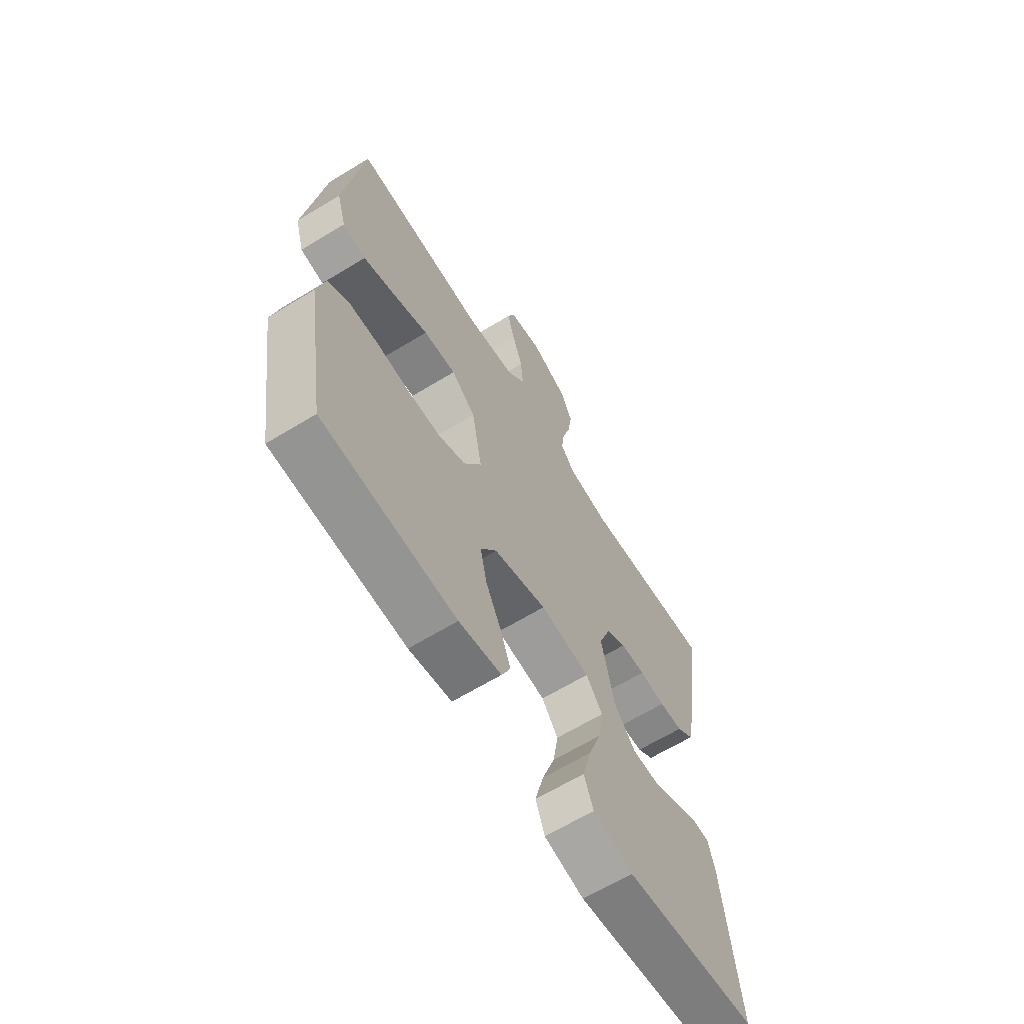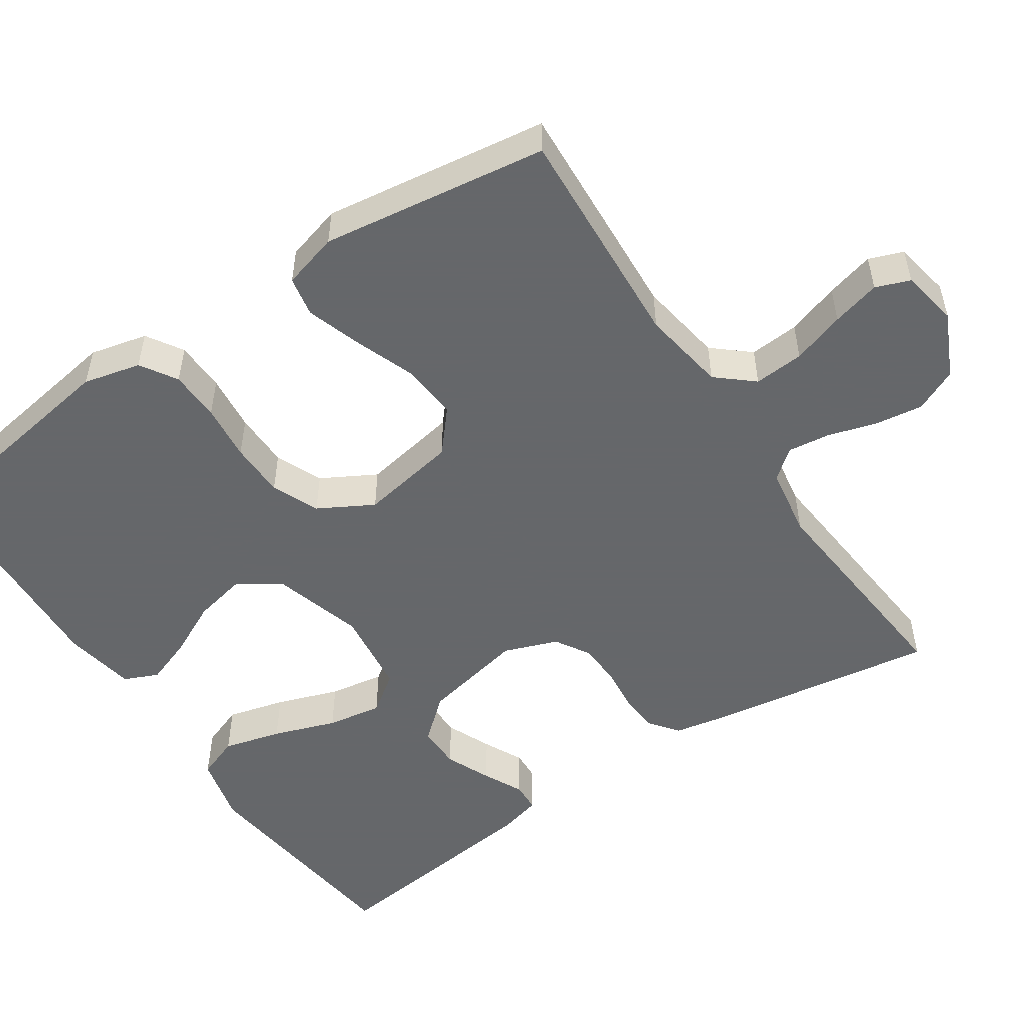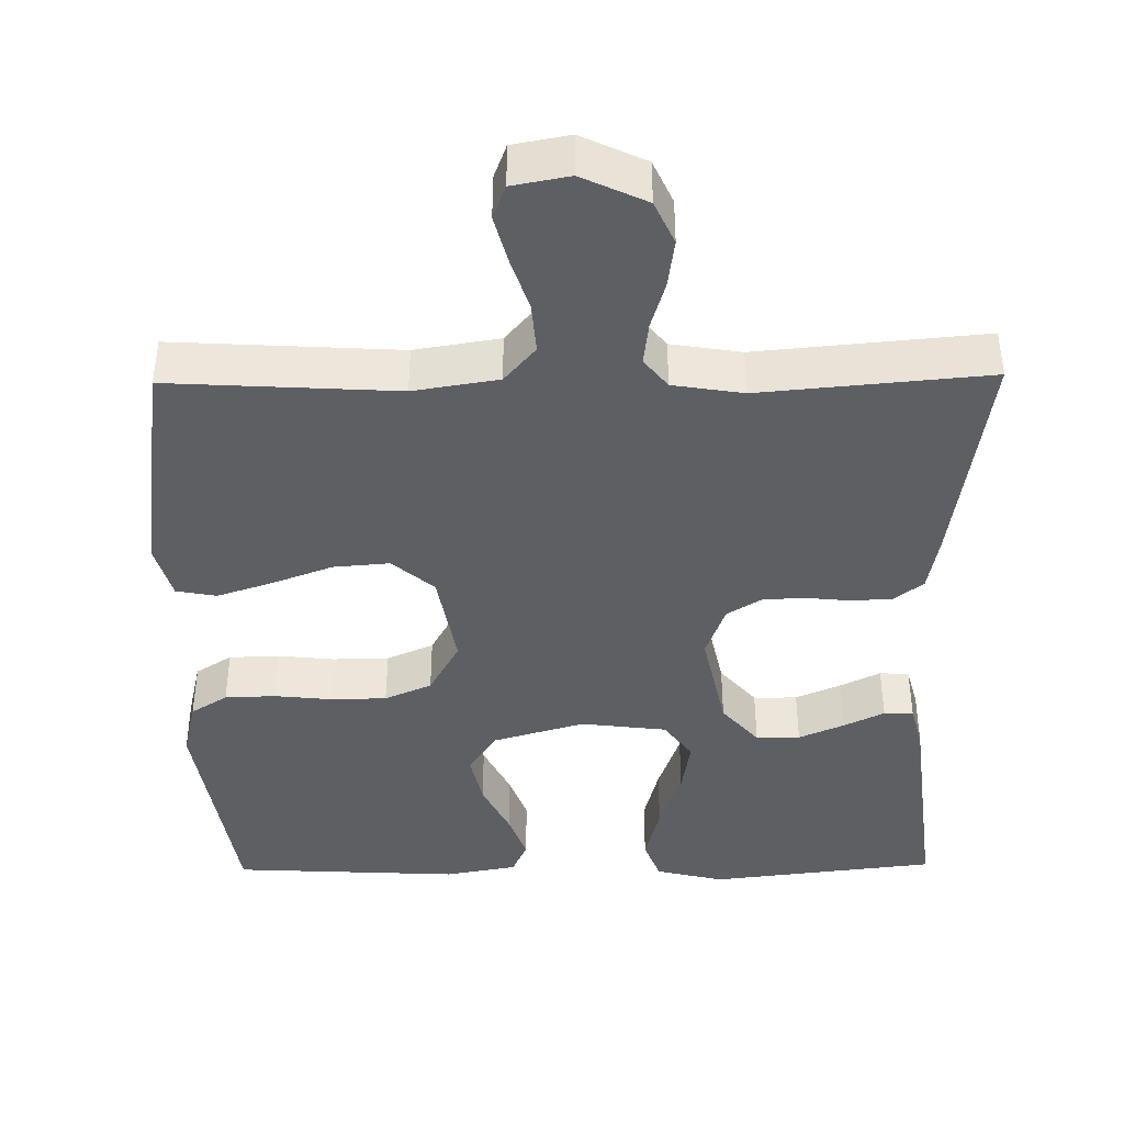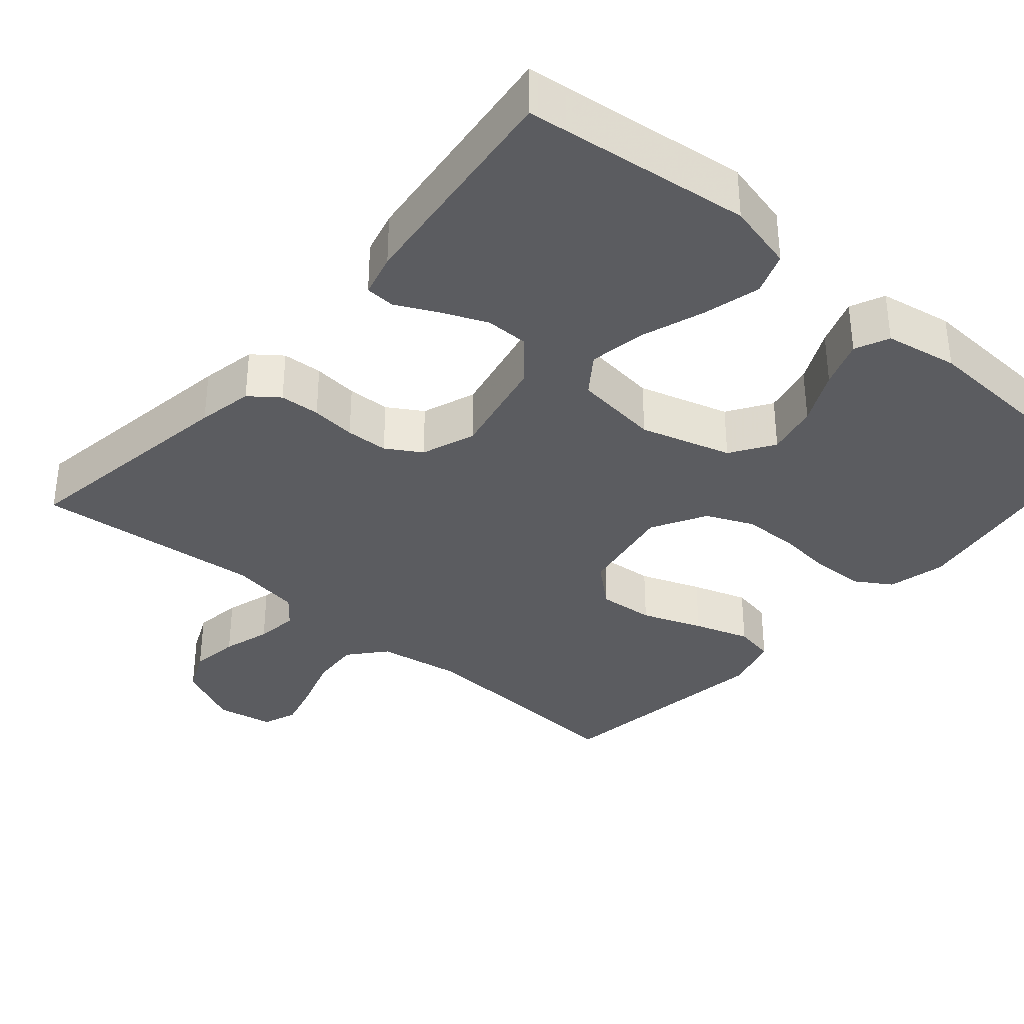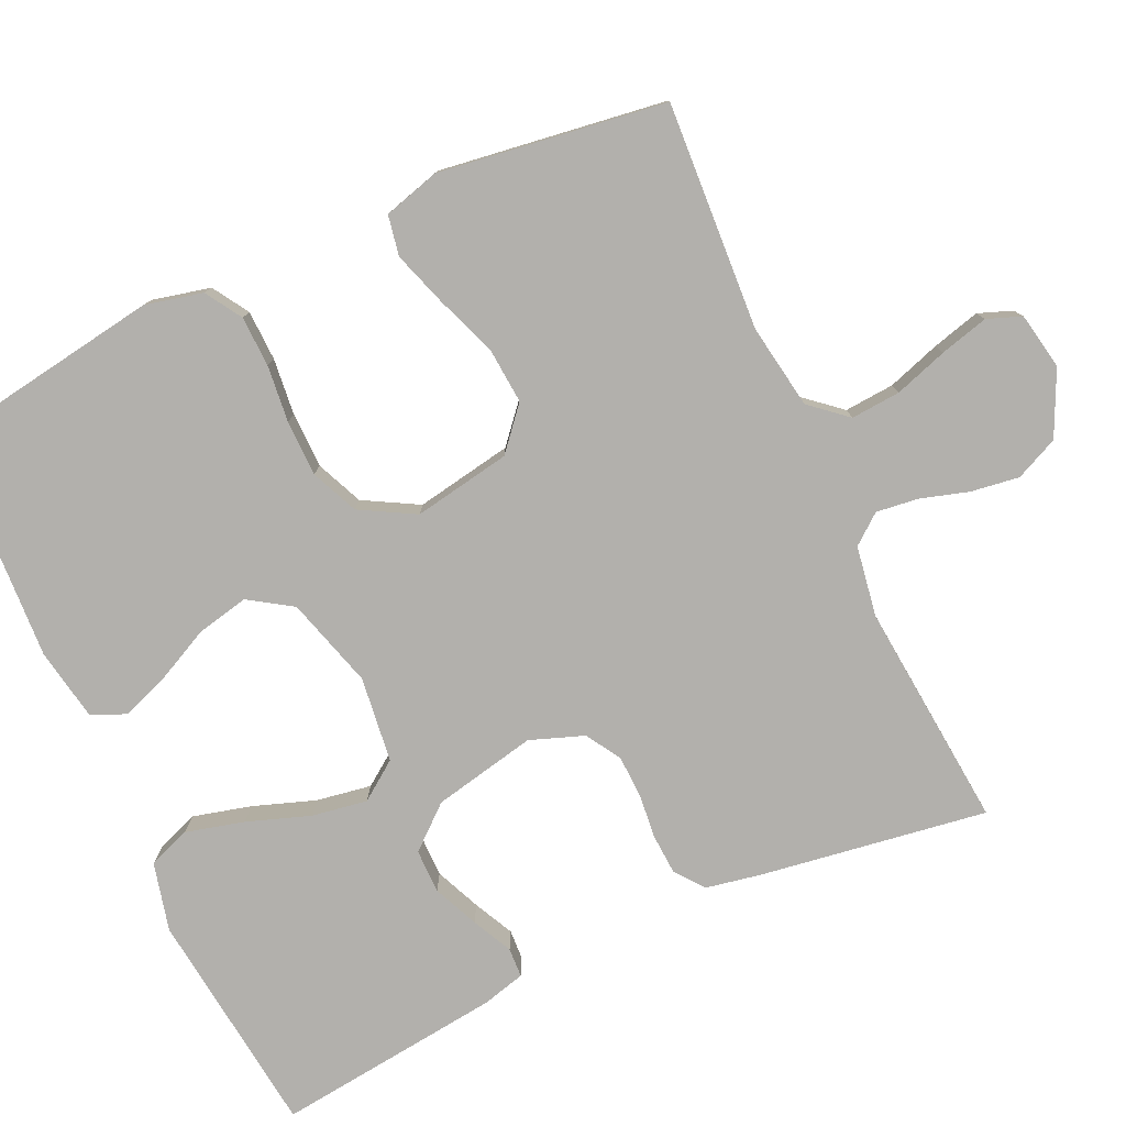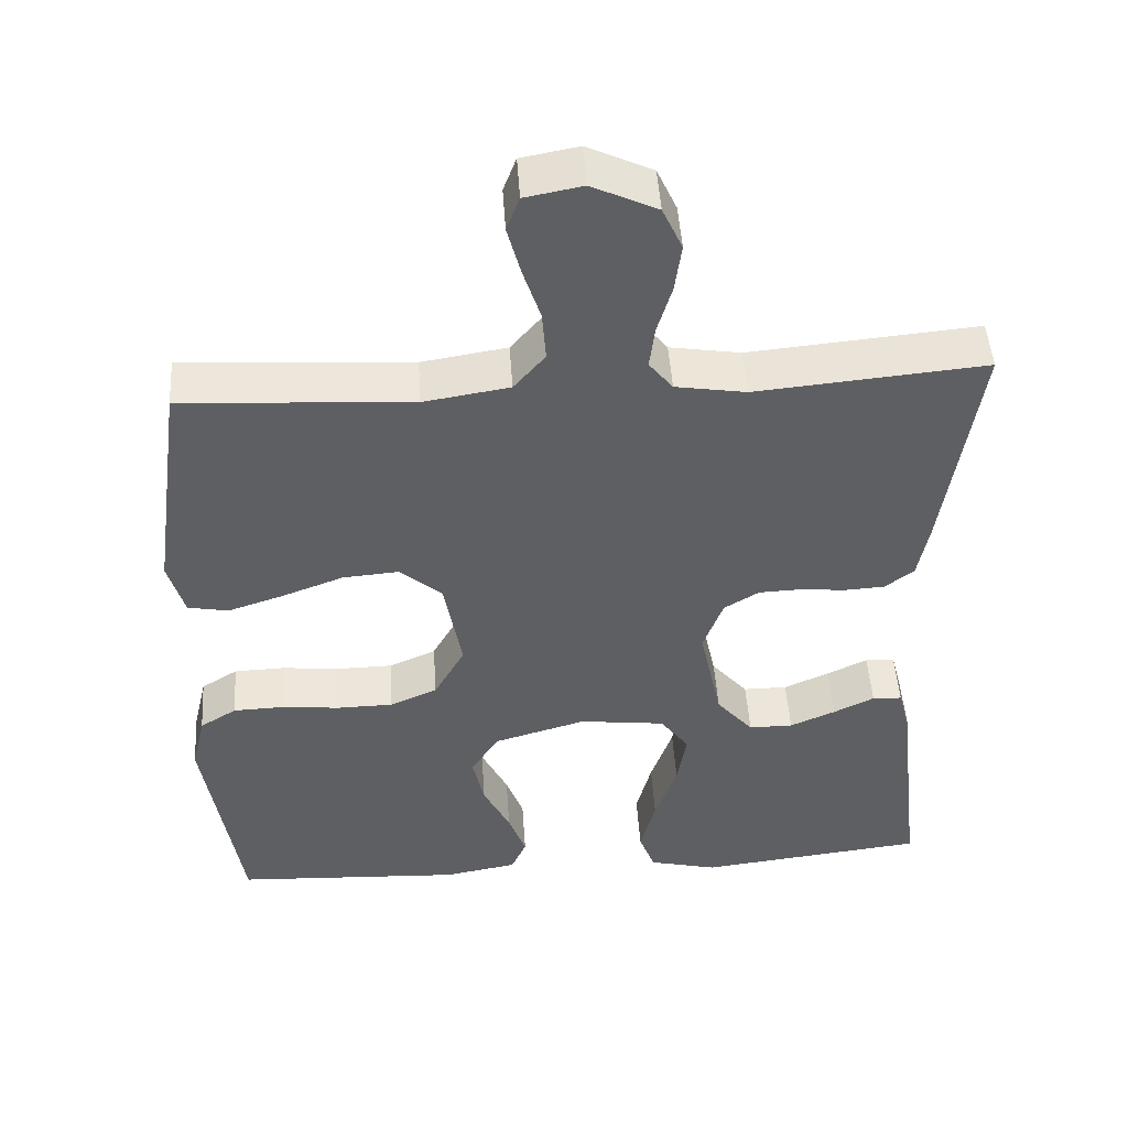
<metadata>
{"format":"obj","ext":"obj","renderer":"f3d","projection":"perspective","resolution":1024,"background":"white","views":[{"elev":-64.6,"azim":-58.4,"up":"+Z"},{"elev":-52.0,"azim":-56.2,"up":"+Y"},{"elev":-41.5,"azim":0.8,"up":"+Y"},{"elev":-35.2,"azim":139.2,"up":"+Y"},{"elev":-78.7,"azim":-65.3,"up":"+Y"},{"elev":48.2,"azim":-3.8,"up":"+Z"}]}
</metadata>
<code>
v 0.5 0.07 0.5
v 0.455 0.07 0.2
v 0.441 0.07 0.127
v 0.403 0.07 0.098
v 0.35 0.07 0.095
v 0.291 0.07 0.101
v 0.235 0.07 0.099
v 0.189 0.07 0.071
v 0.163 0.07 0
v 0.192 0.07 -0.137
v 0.24 0.07 -0.193
v 0.298 0.07 -0.193
v 0.358 0.07 -0.167
v 0.411 0.07 -0.141
v 0.45 0.07 -0.143
v 0.465 0.07 -0.2
v 0.5 0.07 -0.5
v 0.2 0.07 -0.535
v 0.11 0.07 -0.513
v 0.089 0.07 -0.457
v 0.109 0.07 -0.38
v 0.138 0.07 -0.297
v 0.15 0.07 -0.224
v 0.113 0.07 -0.173
v 0 0.07 -0.159
v -0.12 0.07 -0.194
v -0.157 0.07 -0.251
v -0.142 0.07 -0.32
v -0.107 0.07 -0.391
v -0.084 0.07 -0.454
v -0.104 0.07 -0.499
v -0.2 0.07 -0.516
v -0.5 0.07 -0.5
v -0.547 0.07 -0.2
v -0.529 0.07 -0.124
v -0.481 0.07 -0.094
v -0.414 0.07 -0.092
v -0.339 0.07 -0.1
v -0.265 0.07 -0.099
v -0.203 0.07 -0.072
v -0.163 0.07 0
v -0.186 0.07 0.129
v -0.241 0.07 0.176
v -0.315 0.07 0.17
v -0.395 0.07 0.14
v -0.468 0.07 0.116
v -0.521 0.07 0.126
v -0.542 0.07 0.2
v -0.5 0.07 0.5
v -0.2 0.07 0.482
v -0.088 0.07 0.5
v -0.047 0.07 0.548
v -0.052 0.07 0.614
v -0.075 0.07 0.684
v -0.092 0.07 0.748
v -0.075 0.07 0.793
v 0 0.07 0.807
v 0.085 0.07 0.767
v 0.111 0.07 0.71
v 0.102 0.07 0.646
v 0.083 0.07 0.583
v 0.076 0.07 0.527
v 0.107 0.07 0.488
v 0.2 0.07 0.473
v 0.5 0 0.5
v 0.455 0 0.2
v 0.441 0 0.127
v 0.403 0 0.098
v 0.35 0 0.095
v 0.291 0 0.101
v 0.235 0 0.099
v 0.189 0 0.071
v 0.163 0 0
v 0.192 0 -0.137
v 0.24 0 -0.193
v 0.298 0 -0.193
v 0.358 0 -0.167
v 0.411 0 -0.141
v 0.45 0 -0.143
v 0.465 0 -0.2
v 0.5 0 -0.5
v 0.2 0 -0.535
v 0.11 0 -0.513
v 0.089 0 -0.457
v 0.109 0 -0.38
v 0.138 0 -0.297
v 0.15 0 -0.224
v 0.113 0 -0.173
v 0 0 -0.159
v -0.12 0 -0.194
v -0.157 0 -0.251
v -0.142 0 -0.32
v -0.107 0 -0.391
v -0.084 0 -0.454
v -0.104 0 -0.499
v -0.2 0 -0.516
v -0.5 0 -0.5
v -0.547 0 -0.2
v -0.529 0 -0.124
v -0.481 0 -0.094
v -0.414 0 -0.092
v -0.339 0 -0.1
v -0.265 0 -0.099
v -0.203 0 -0.072
v -0.163 0 0
v -0.186 0 0.129
v -0.241 0 0.176
v -0.315 0 0.17
v -0.395 0 0.14
v -0.468 0 0.116
v -0.521 0 0.126
v -0.542 0 0.2
v -0.5 0 0.5
v -0.2 0 0.482
v -0.088 0 0.5
v -0.047 0 0.548
v -0.052 0 0.614
v -0.075 0 0.684
v -0.092 0 0.748
v -0.075 0 0.793
v 0 0 0.807
v 0.085 0 0.767
v 0.111 0 0.71
v 0.102 0 0.646
v 0.083 0 0.583
v 0.076 0 0.527
v 0.107 0 0.488
v 0.2 0 0.473
f 59 60 61
f 58 59 61
f 57 58 61
f 56 57 61
f 55 56 61
f 54 55 61
f 53 54 61
f 52 53 61 62
f 51 52 62 63
f 48 49 50
f 47 48 50
f 46 47 50
f 45 46 50
f 44 45 50
f 51 63 64
f 50 51 64
f 44 50 64
f 43 44 64
f 36 37 38
f 35 36 38
f 34 35 38
f 33 34 38
f 32 33 38
f 31 32 38
f 30 31 38
f 29 30 38
f 28 29 38
f 27 28 38 39
f 26 27 39 40
f 20 21 22
f 19 20 22
f 18 19 22
f 17 18 22
f 16 17 22
f 15 16 22
f 14 15 22
f 13 14 22
f 12 13 22
f 11 12 22 23
f 10 11 23 24
f 4 5 6
f 3 4 6
f 2 3 6
f 1 2 6
f 64 1 6
f 43 64 6
f 42 43 6 7
f 41 42 7 8
f 41 8 9
f 40 41 9
f 26 40 9
f 25 26 9
f 9 10 24 25
f 125 124 123
f 125 123 122
f 125 122 121
f 125 121 120
f 125 120 119
f 125 119 118
f 125 118 117
f 126 125 117 116
f 127 126 116 115
f 114 113 112
f 114 112 111
f 114 111 110
f 114 110 109
f 114 109 108
f 128 127 115
f 128 115 114
f 128 114 108
f 128 108 107
f 102 101 100
f 102 100 99
f 102 99 98
f 102 98 97
f 102 97 96
f 102 96 95
f 102 95 94
f 102 94 93
f 102 93 92
f 103 102 92 91
f 104 103 91 90
f 86 85 84
f 86 84 83
f 86 83 82
f 86 82 81
f 86 81 80
f 86 80 79
f 86 79 78
f 86 78 77
f 86 77 76
f 87 86 76 75
f 88 87 75 74
f 70 69 68
f 70 68 67
f 70 67 66
f 70 66 65
f 70 65 128
f 70 128 107
f 71 70 107 106
f 72 71 106 105
f 73 72 105
f 73 105 104
f 73 104 90
f 73 90 89
f 89 88 74 73
f 1 65 66 2
f 2 66 67 3
f 3 67 68 4
f 4 68 69 5
f 5 69 70 6
f 6 70 71 7
f 7 71 72 8
f 8 72 73 9
f 9 73 74 10
f 10 74 75 11
f 11 75 76 12
f 12 76 77 13
f 13 77 78 14
f 14 78 79 15
f 15 79 80 16
f 16 80 81 17
f 17 81 82 18
f 18 82 83 19
f 19 83 84 20
f 20 84 85 21
f 21 85 86 22
f 22 86 87 23
f 23 87 88 24
f 24 88 89 25
f 25 89 90 26
f 26 90 91 27
f 27 91 92 28
f 28 92 93 29
f 29 93 94 30
f 30 94 95 31
f 31 95 96 32
f 32 96 97 33
f 33 97 98 34
f 34 98 99 35
f 35 99 100 36
f 36 100 101 37
f 37 101 102 38
f 38 102 103 39
f 39 103 104 40
f 40 104 105 41
f 41 105 106 42
f 42 106 107 43
f 43 107 108 44
f 44 108 109 45
f 45 109 110 46
f 46 110 111 47
f 47 111 112 48
f 48 112 113 49
f 49 113 114 50
f 50 114 115 51
f 51 115 116 52
f 52 116 117 53
f 53 117 118 54
f 54 118 119 55
f 55 119 120 56
f 56 120 121 57
f 57 121 122 58
f 58 122 123 59
f 59 123 124 60
f 60 124 125 61
f 61 125 126 62
f 62 126 127 63
f 63 127 128 64
f 64 128 65 1

</code>
